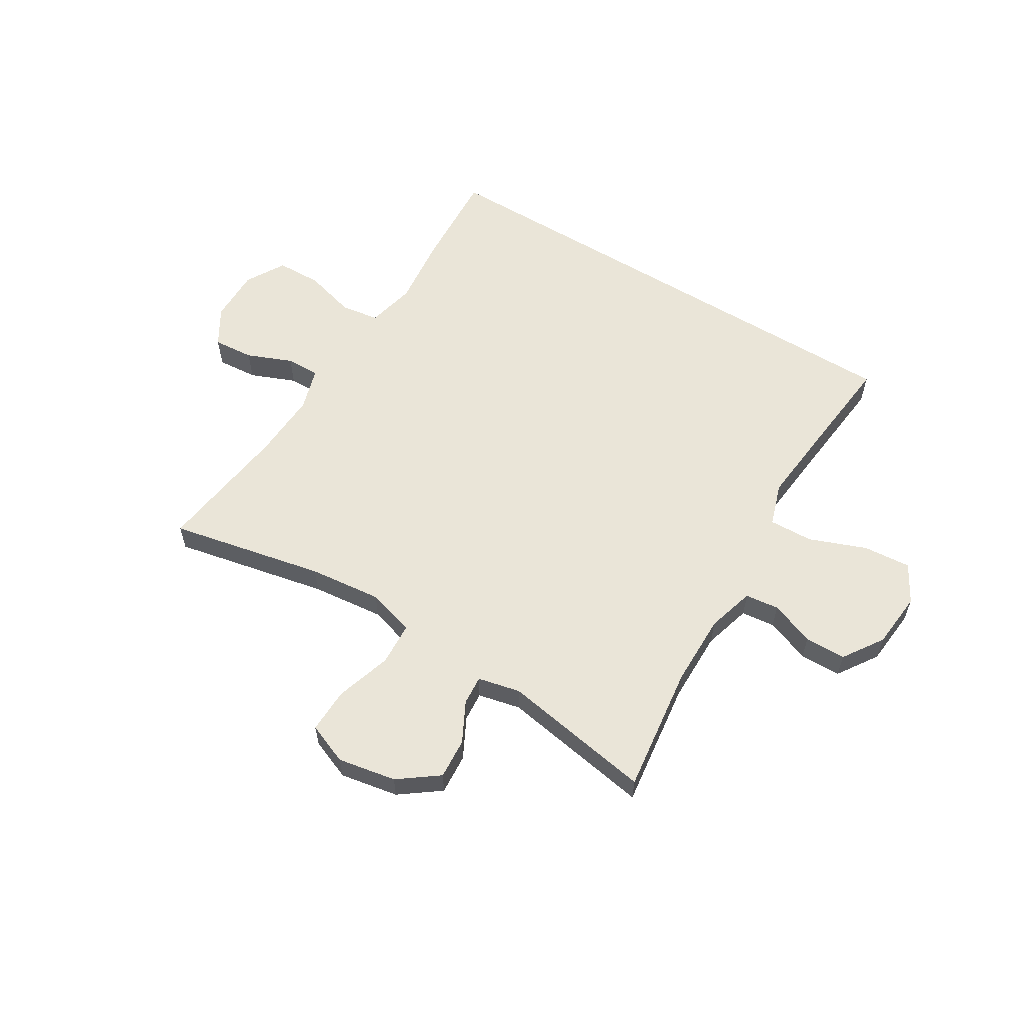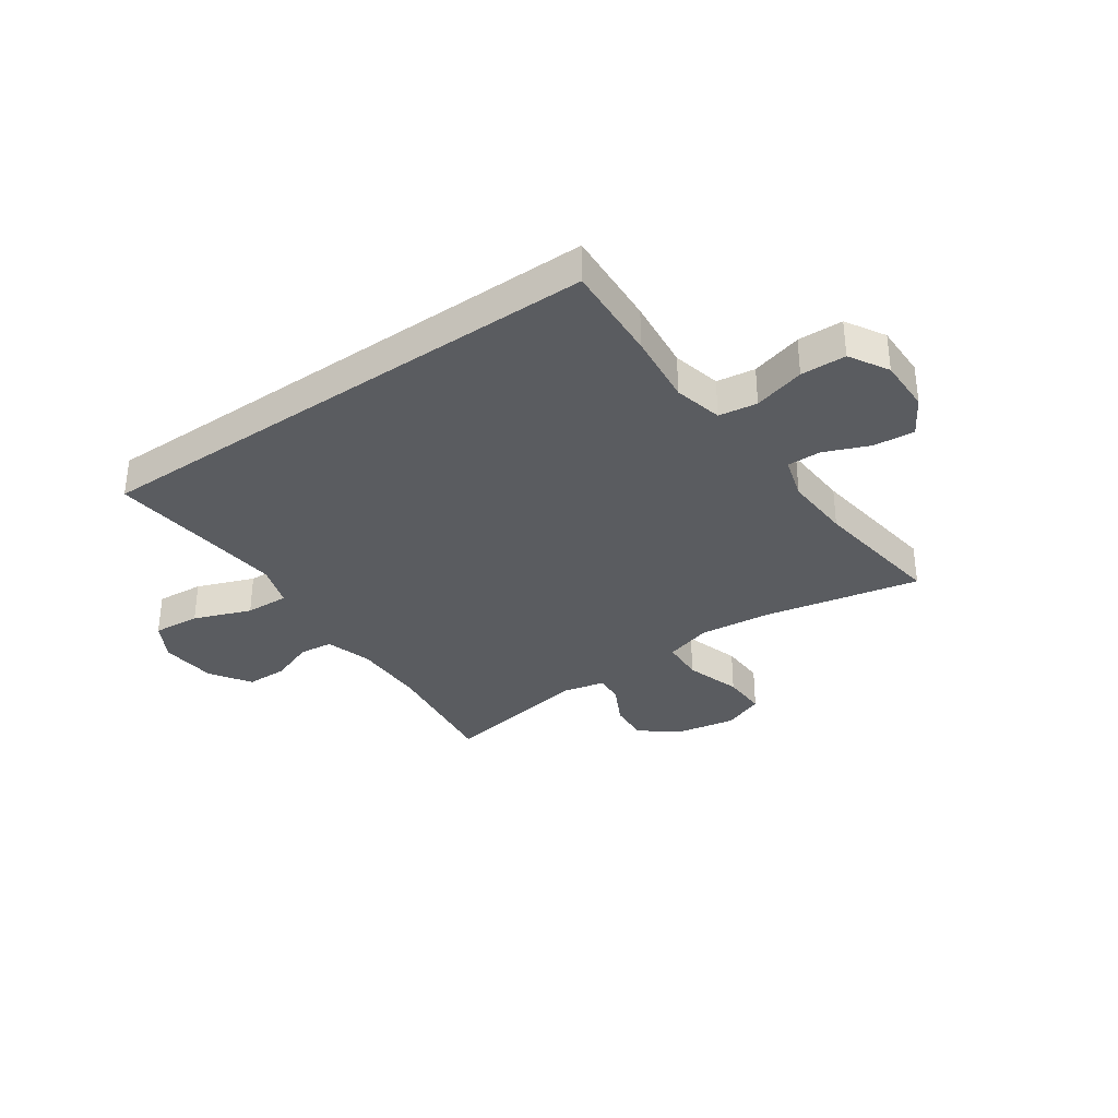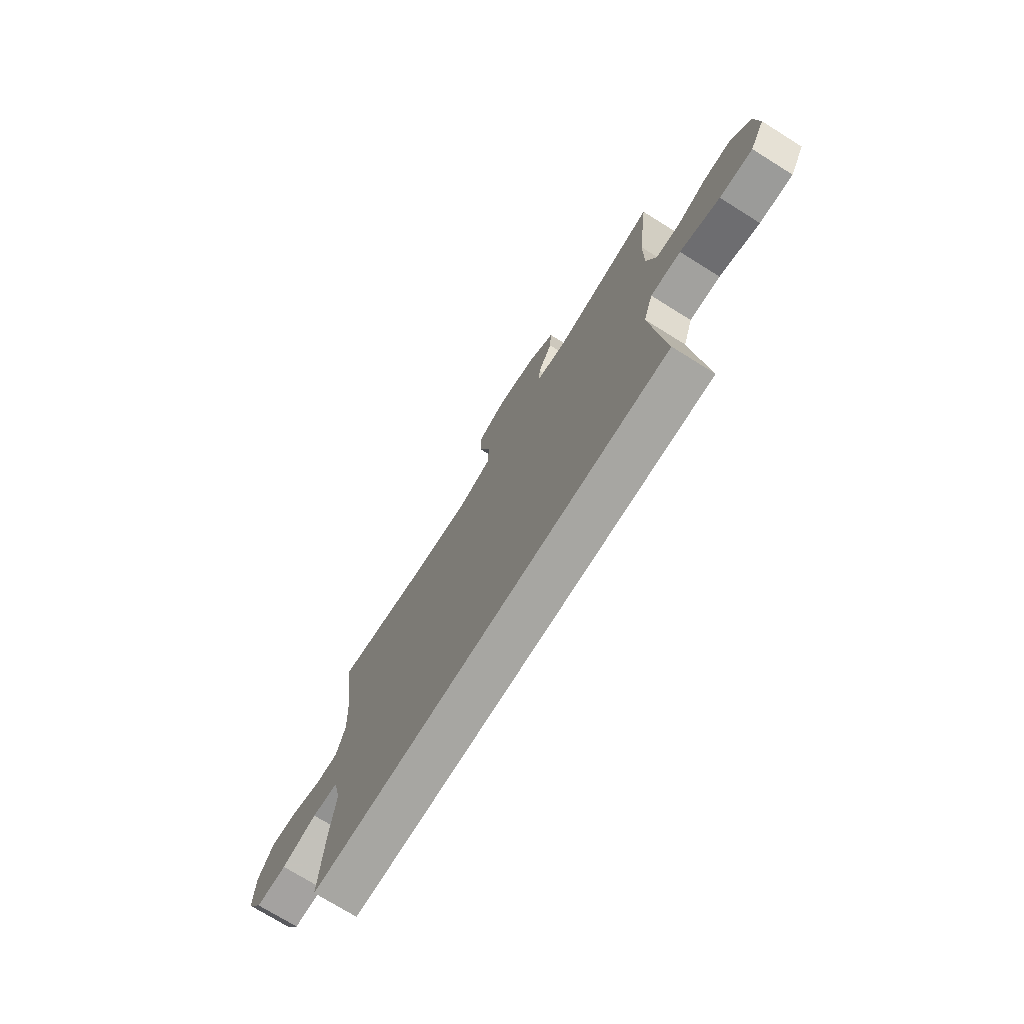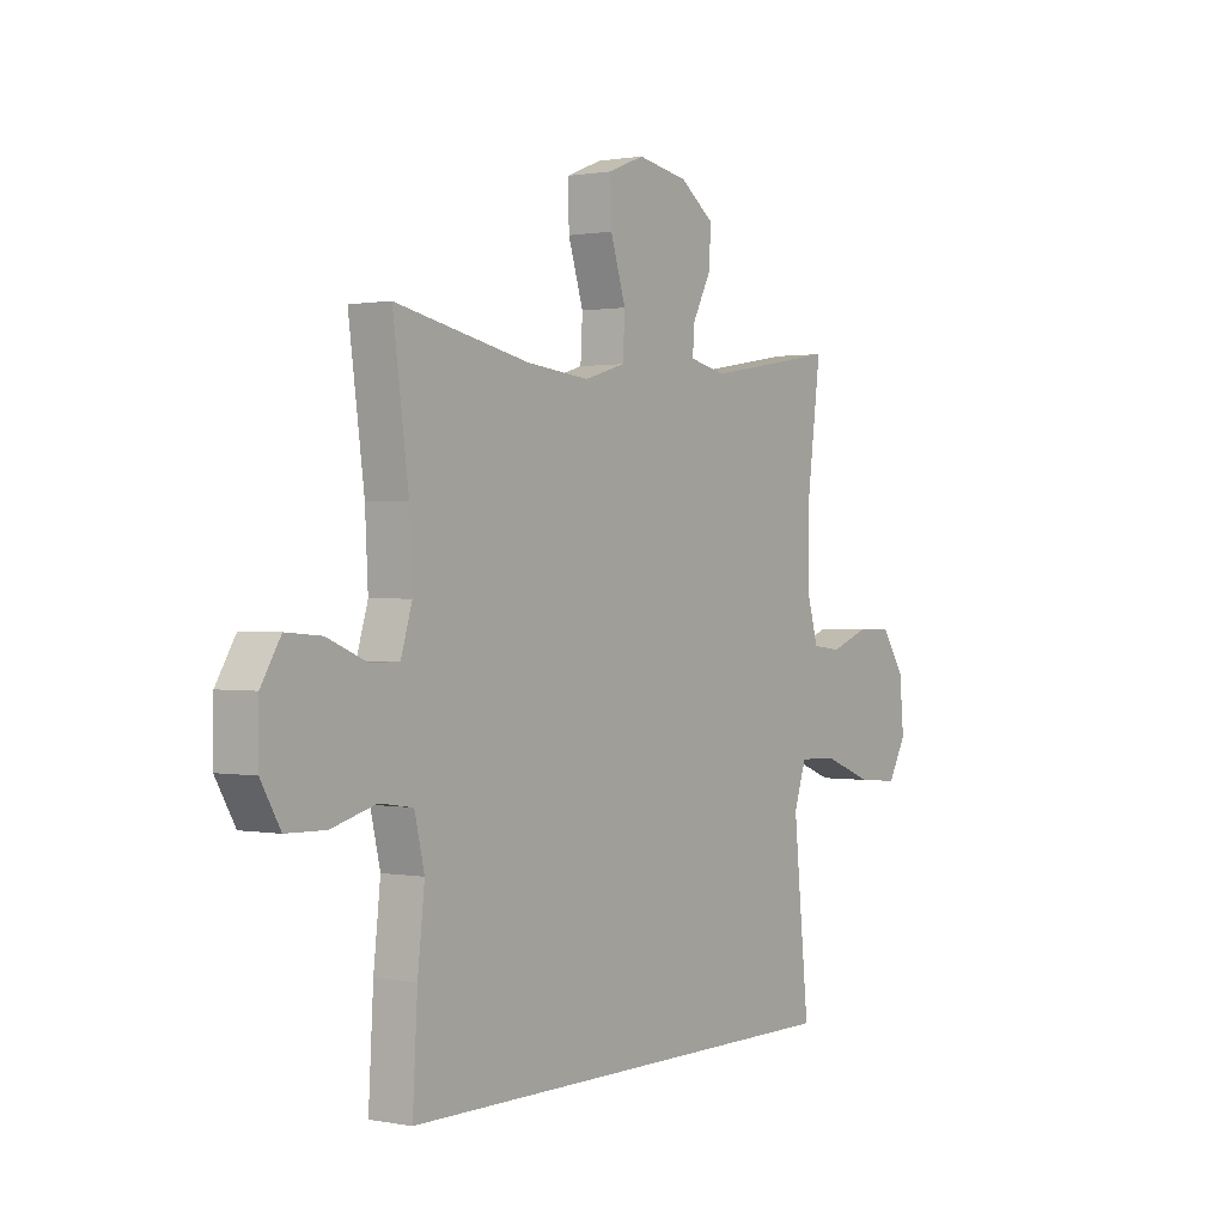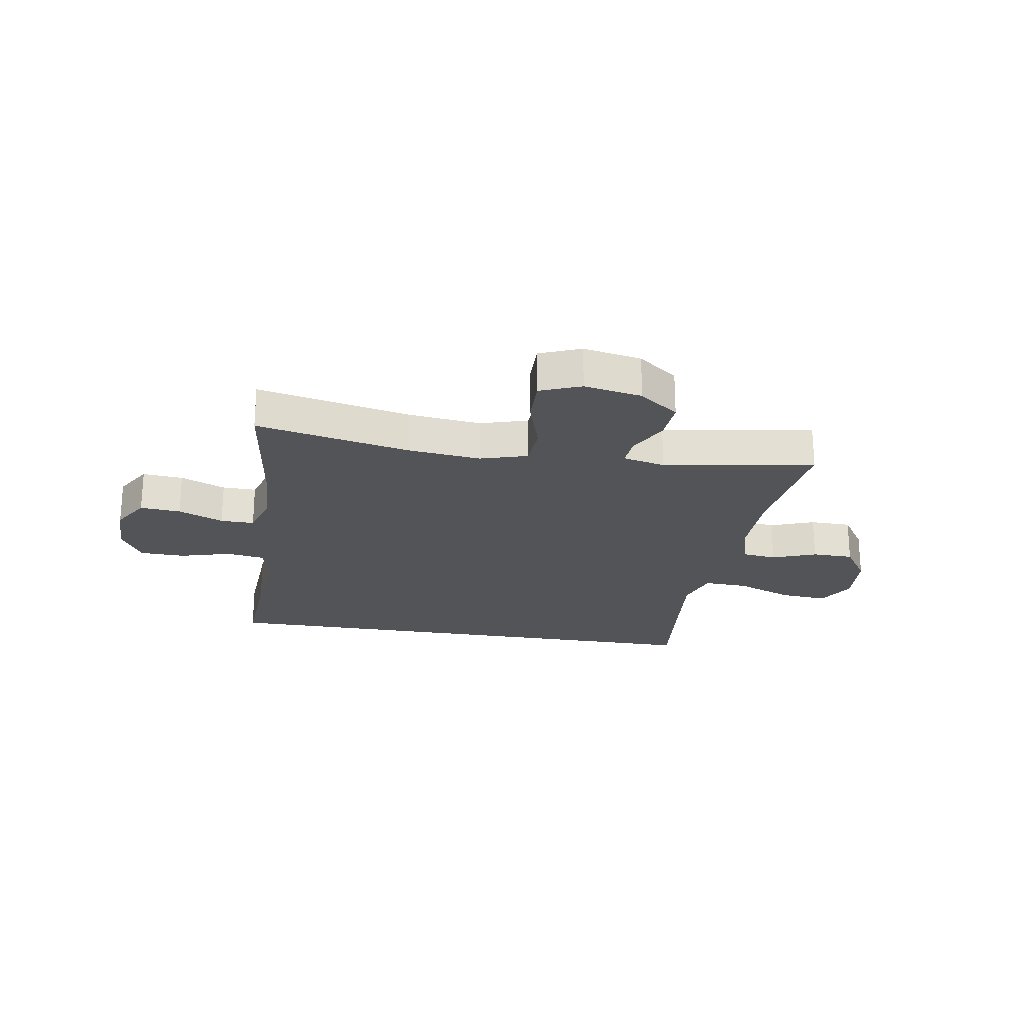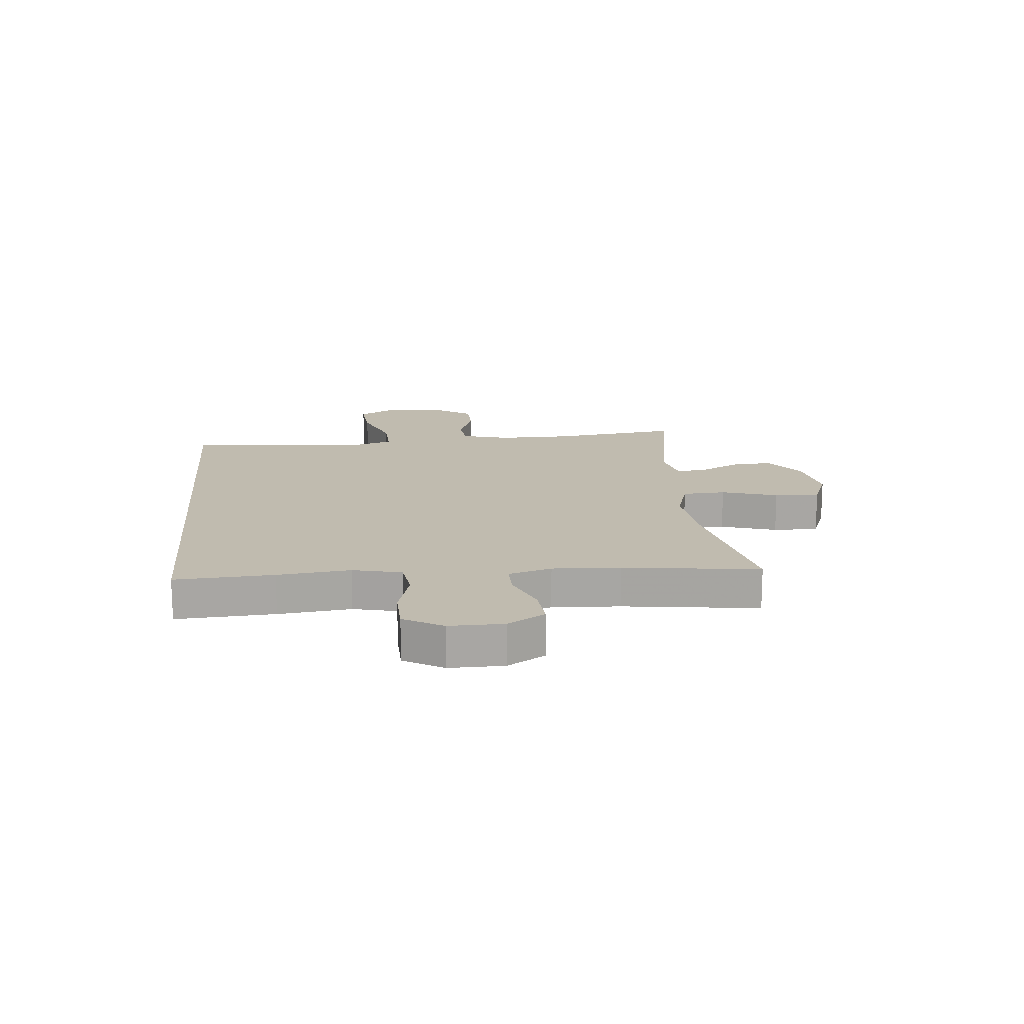
<metadata>
{"format":"obj","ext":"obj","renderer":"f3d","projection":"perspective","resolution":1024,"background":"white","views":[{"elev":59.0,"azim":31.5,"up":"+Y"},{"elev":-34.1,"azim":-145.0,"up":"+Y"},{"elev":-74.0,"azim":58.1,"up":"+Z"},{"elev":0.9,"azim":-55.0,"up":"+Z"},{"elev":-23.2,"azim":-9.3,"up":"+Y"},{"elev":16.1,"azim":-95.4,"up":"+Y"}]}
</metadata>
<code>
v 0.467 0.07 -0.5
v -0.463 0.07 -0.5
v -0.453 0.07 -0.326
v -0.439 0.07 -0.198
v -0.459 0.07 -0.112
v -0.527 0.07 -0.102
v -0.618 0.07 -0.127
v -0.698 0.07 -0.125
v -0.738 0.07 -0.056
v -0.737 0.07 0.04
v -0.697 0.07 0.106
v -0.625 0.07 0.1
v -0.545 0.07 0.067
v -0.485 0.07 0.066
v -0.462 0.07 0.142
v -0.468 0.07 0.261
v -0.5 0.07 0.5
v -0.227 0.07 0.443
v -0.098 0.07 0.429
v -0.014 0.07 0.454
v -0.01 0.07 0.53
v -0.041 0.07 0.629
v -0.043 0.07 0.709
v 0.03 0.07 0.738
v 0.133 0.07 0.719
v 0.203 0.07 0.667
v 0.198 0.07 0.595
v 0.161 0.07 0.524
v 0.157 0.07 0.472
v 0.232 0.07 0.455
v 0.5 0.07 0.5
v 0.471 0.07 0.275
v 0.47 0.07 0.147
v 0.494 0.07 0.063
v 0.554 0.07 0.056
v 0.632 0.07 0.085
v 0.705 0.07 0.084
v 0.752 0.07 0.013
v 0.761 0.07 -0.087
v 0.723 0.07 -0.154
v 0.639 0.07 -0.147
v 0.538 0.07 -0.108
v 0.46 0.07 -0.105
v 0.435 0.07 -0.181
v 0.447 0.07 -0.304
v 0.467 0 -0.5
v -0.463 0 -0.5
v -0.453 0 -0.326
v -0.439 0 -0.198
v -0.459 0 -0.112
v -0.527 0 -0.102
v -0.618 0 -0.127
v -0.698 0 -0.125
v -0.738 0 -0.056
v -0.737 0 0.04
v -0.697 0 0.106
v -0.625 0 0.1
v -0.545 0 0.067
v -0.485 0 0.066
v -0.462 0 0.142
v -0.468 0 0.261
v -0.5 0 0.5
v -0.227 0 0.443
v -0.098 0 0.429
v -0.014 0 0.454
v -0.01 0 0.53
v -0.041 0 0.629
v -0.043 0 0.709
v 0.03 0 0.738
v 0.133 0 0.719
v 0.203 0 0.667
v 0.198 0 0.595
v 0.161 0 0.524
v 0.157 0 0.472
v 0.232 0 0.455
v 0.5 0 0.5
v 0.471 0 0.275
v 0.47 0 0.147
v 0.494 0 0.063
v 0.554 0 0.056
v 0.632 0 0.085
v 0.705 0 0.084
v 0.752 0 0.013
v 0.761 0 -0.087
v 0.723 0 -0.154
v 0.639 0 -0.147
v 0.538 0 -0.108
v 0.46 0 -0.105
v 0.435 0 -0.181
v 0.447 0 -0.304
f 39 40 41 42
f 39 42 43
f 38 39 43
f 35 36 37 38
f 34 35 38 43
f 33 34 43 44
f 30 31 32
f 29 30 32 33
f 25 26 27 28
f 25 28 29
f 24 25 29
f 21 22 23 24
f 20 21 24 29
f 19 20 29 33
f 16 17 18
f 15 16 18 19
f 14 15 19 33
f 10 11 12 13
f 10 13 14
f 6 7 8 9
f 5 6 9 10
f 1 2 3 4
f 45 1 4 5
f 44 45 5 10
f 10 14 33 44
f 87 86 85 84
f 88 87 84
f 88 84 83
f 83 82 81 80
f 88 83 80 79
f 89 88 79 78
f 77 76 75
f 78 77 75 74
f 73 72 71 70
f 74 73 70
f 74 70 69
f 69 68 67 66
f 74 69 66 65
f 78 74 65 64
f 63 62 61
f 64 63 61 60
f 78 64 60 59
f 58 57 56 55
f 59 58 55
f 54 53 52 51
f 55 54 51 50
f 49 48 47 46
f 50 49 46 90
f 55 50 90 89
f 89 78 59 55
f 1 46 47 2
f 2 47 48 3
f 3 48 49 4
f 4 49 50 5
f 5 50 51 6
f 6 51 52 7
f 7 52 53 8
f 8 53 54 9
f 9 54 55 10
f 10 55 56 11
f 11 56 57 12
f 12 57 58 13
f 13 58 59 14
f 14 59 60 15
f 15 60 61 16
f 16 61 62 17
f 17 62 63 18
f 18 63 64 19
f 19 64 65 20
f 20 65 66 21
f 21 66 67 22
f 22 67 68 23
f 23 68 69 24
f 24 69 70 25
f 25 70 71 26
f 26 71 72 27
f 27 72 73 28
f 28 73 74 29
f 29 74 75 30
f 30 75 76 31
f 31 76 77 32
f 32 77 78 33
f 33 78 79 34
f 34 79 80 35
f 35 80 81 36
f 36 81 82 37
f 37 82 83 38
f 38 83 84 39
f 39 84 85 40
f 40 85 86 41
f 41 86 87 42
f 42 87 88 43
f 43 88 89 44
f 44 89 90 45
f 45 90 46 1

</code>
